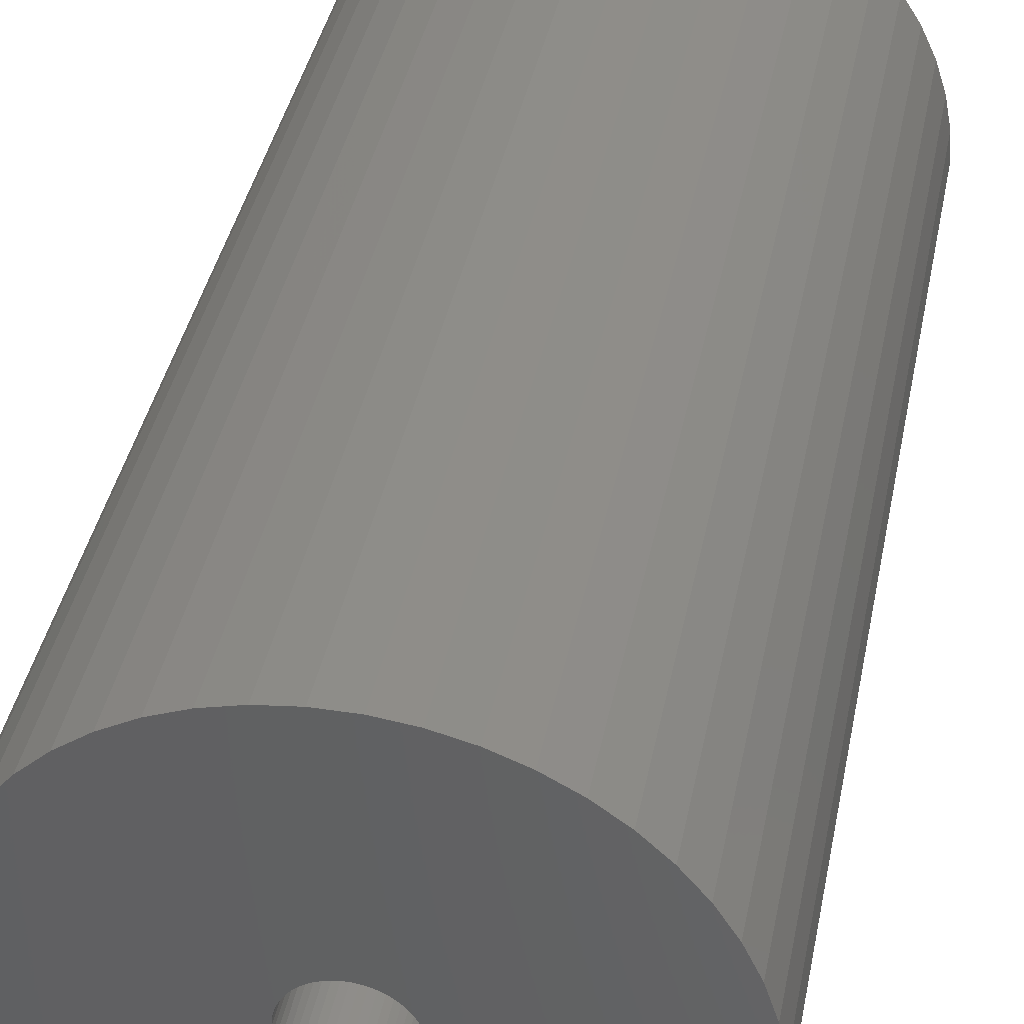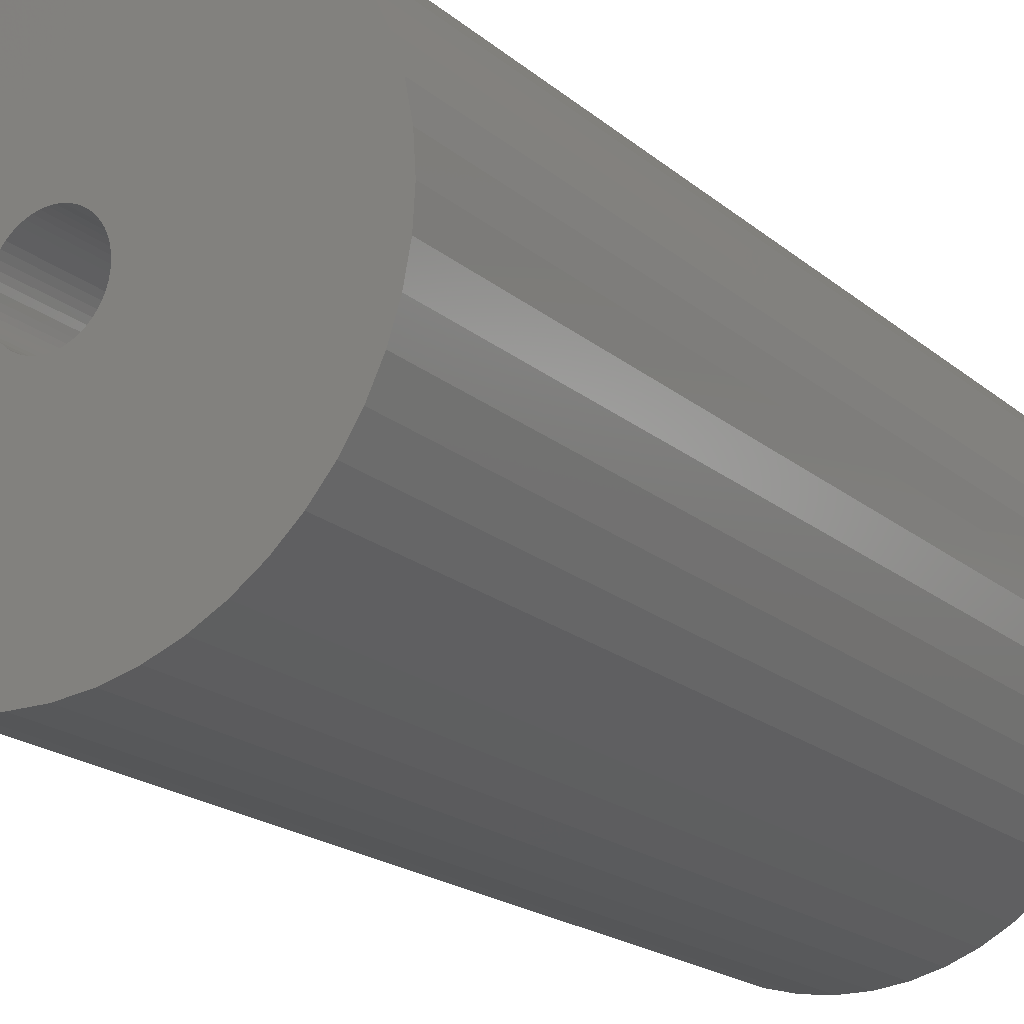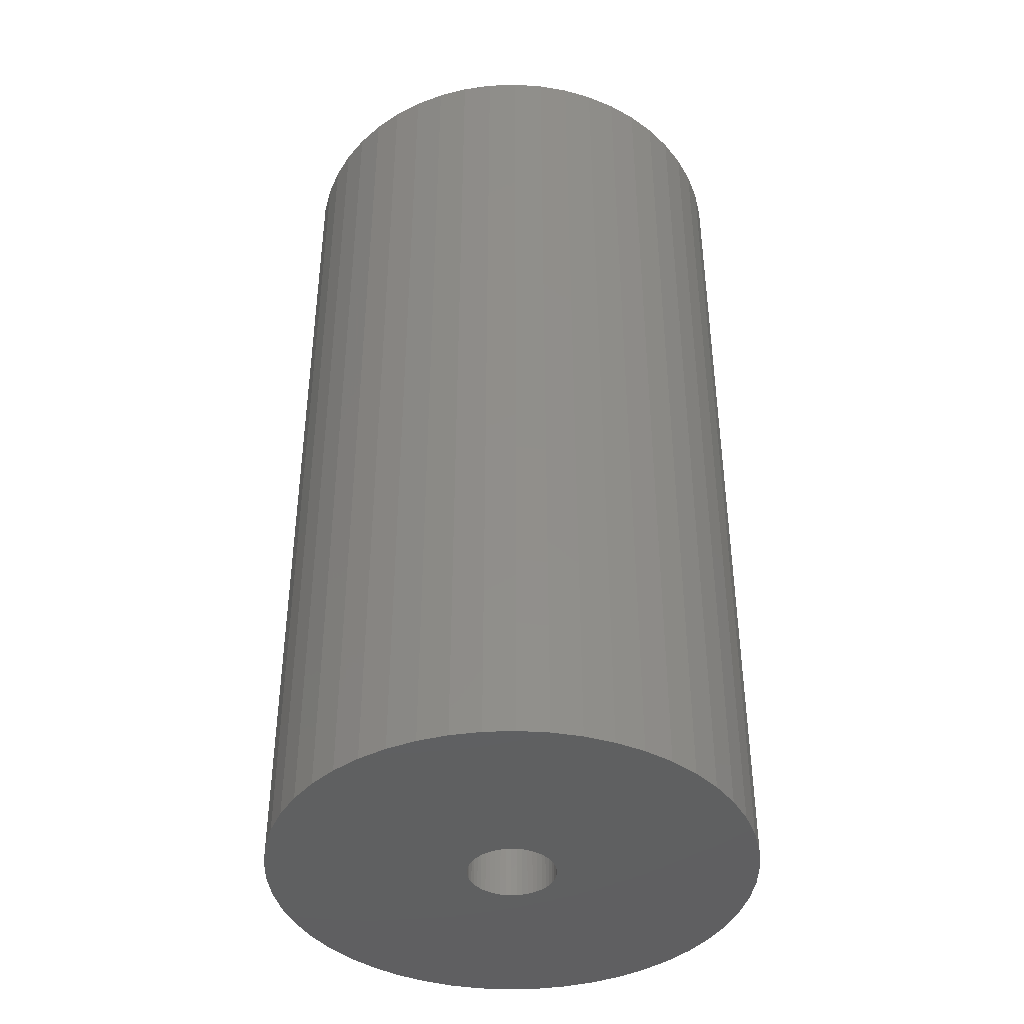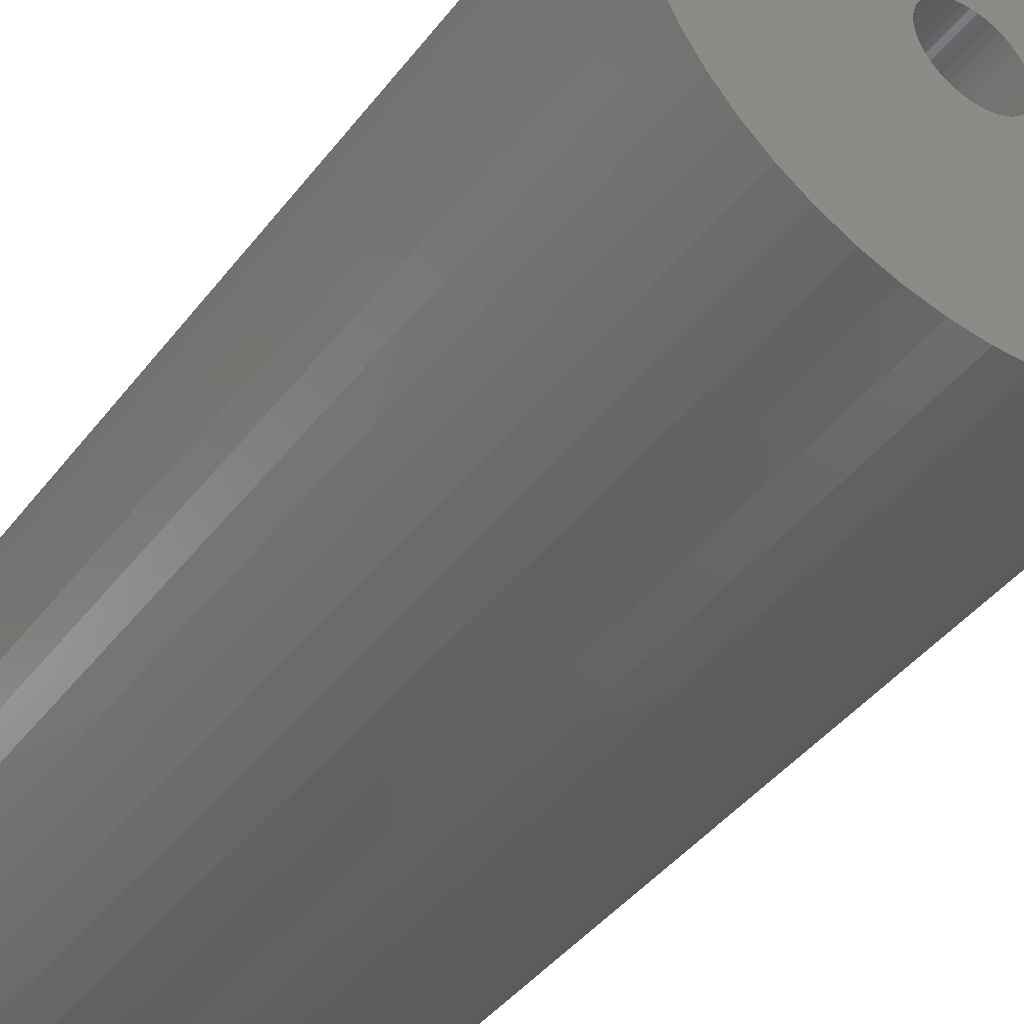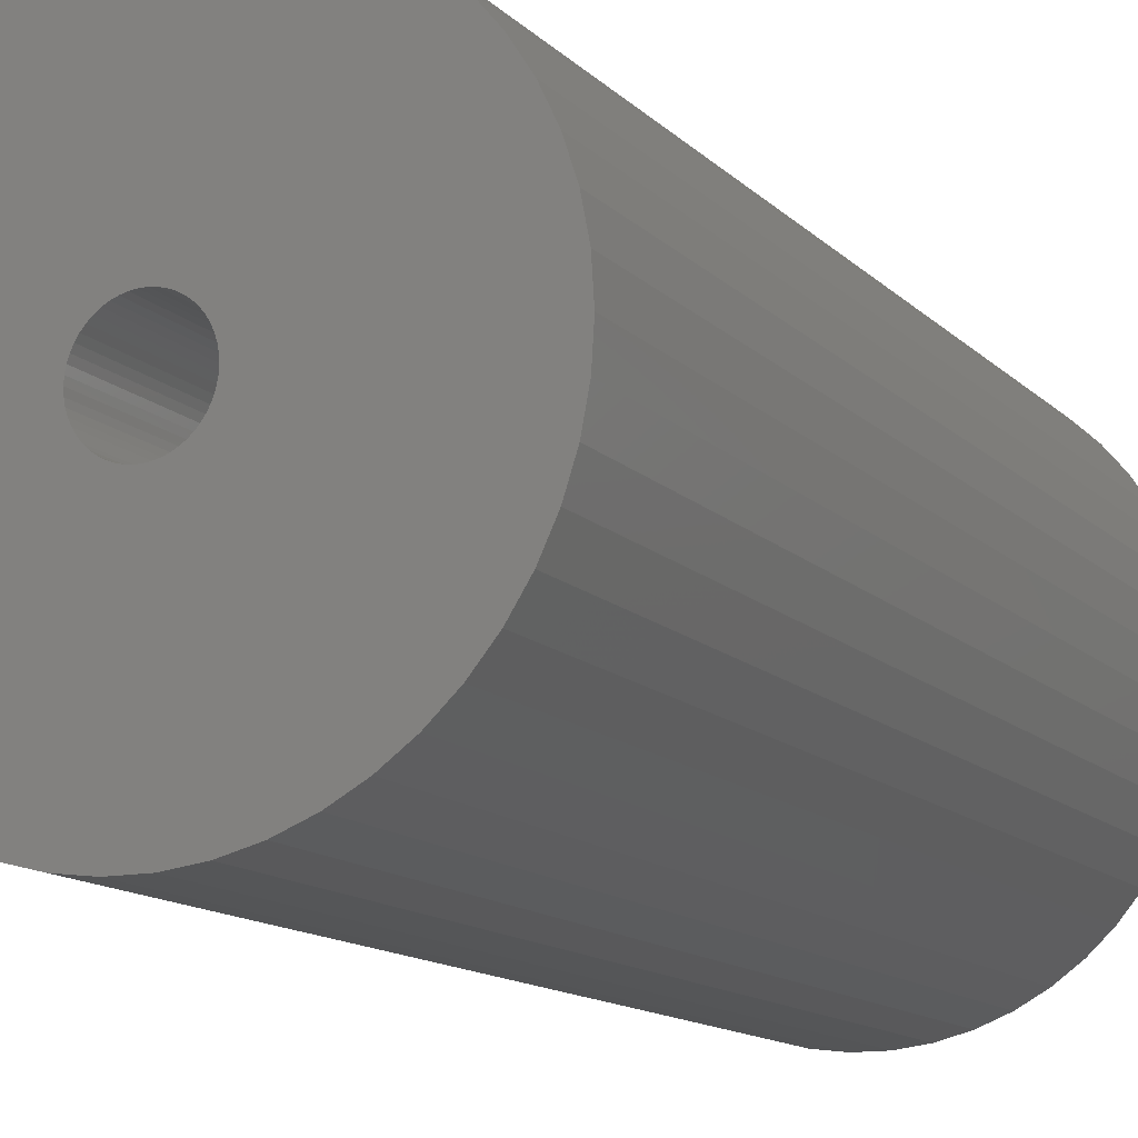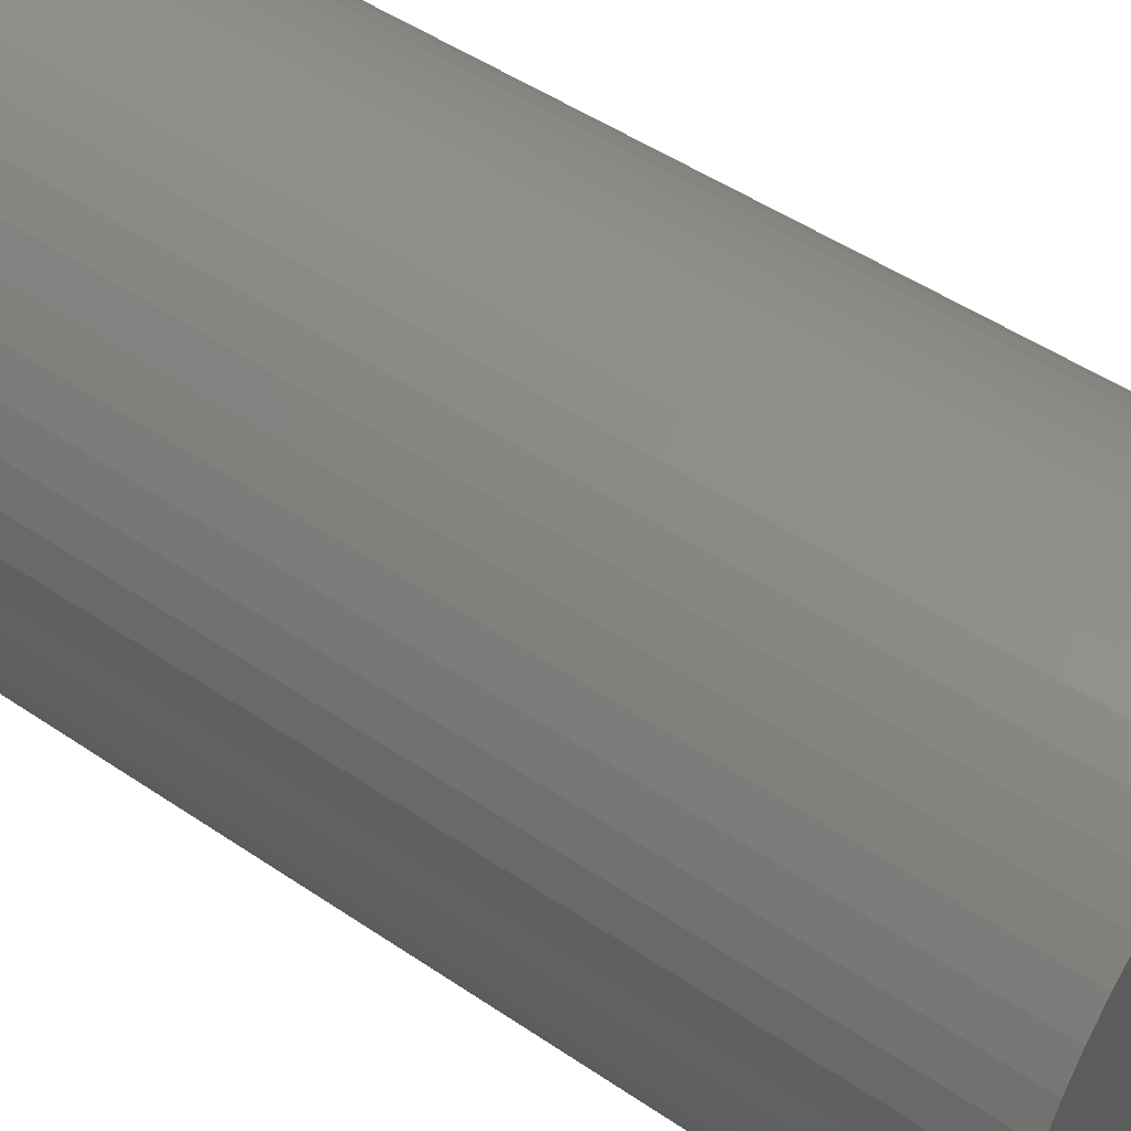
<metadata>
{"format":"stl","ext":"stl","renderer":"f3d","projection":"perspective","resolution":1024,"background":"white","views":[{"elev":38.9,"azim":-169.0,"up":"+Y"},{"elev":-18.8,"azim":32.7,"up":"+Y"},{"elev":-41.0,"azim":-148.5,"up":"+Z"},{"elev":-42.2,"azim":145.8,"up":"+Y"},{"elev":-12.8,"azim":-153.9,"up":"+Y"},{"elev":48.3,"azim":-52.6,"up":"+Y"}]}
</metadata>
<code>
# stl→obj: 200 verts, 400 faces
v 22 0 42.5
v 21.83 2.757 -42.5
v 21.83 2.757 42.5
v 22 0 -42.5
v -22 0 -42.5
v -21.83 2.757 42.5
v -21.83 2.757 -42.5
v -22 0 42.5
v 1.381 21.96 -42.5
v -1.381 21.96 42.5
v 1.381 21.96 42.5
v -1.381 21.96 -42.5
v -1.381 -21.96 -42.5
v 1.381 -21.96 42.5
v -1.381 -21.96 42.5
v 1.381 -21.96 -42.5
v 16.04 15.06 -42.5
v 14.02 16.95 42.5
v 16.04 15.06 42.5
v 14.02 16.95 -42.5
v -14.02 16.95 -42.5
v -16.04 15.06 42.5
v -14.02 16.95 42.5
v -16.04 15.06 -42.5
v -6.798 20.92 -42.5
v -9.367 19.91 42.5
v -6.798 20.92 42.5
v -9.367 19.91 -42.5
v 20.46 8.099 42.5
v 19.28 10.6 -42.5
v 19.28 10.6 42.5
v 20.46 8.099 -42.5
v 21.31 5.471 -42.5
v 21.31 5.471 42.5
v 9.367 19.91 -42.5
v 6.798 20.92 42.5
v 9.367 19.91 42.5
v 6.798 20.92 -42.5
v 4.122 21.61 42.5
v 4.122 21.61 -42.5
v 11.79 18.58 -42.5
v 11.79 18.58 42.5
v -20.46 8.099 -42.5
v -19.28 10.6 42.5
v -19.28 10.6 -42.5
v -20.46 8.099 42.5
v -21.31 5.471 -42.5
v -21.31 5.471 42.5
v -4.122 21.61 42.5
v -4.122 21.61 -42.5
v 4.122 -21.61 42.5
v 4.122 -21.61 -42.5
v 17.8 12.93 42.5
v 17.8 12.93 -42.5
v -17.8 12.93 42.5
v -17.8 12.93 -42.5
v 4 0 42.5
v 3.968 0.5013 42.5
v 21.83 -2.757 42.5
v 3.874 0.9948 42.5
v 3.968 -0.5013 42.5
v 3.719 1.472 42.5
v 21.31 -5.471 42.5
v 3.505 1.927 42.5
v 3.874 -0.9948 42.5
v 3.236 2.351 42.5
v 20.46 -8.099 42.5
v 2.916 2.738 42.5
v 3.719 -1.472 42.5
v 2.55 3.082 42.5
v 19.28 -10.6 42.5
v 2.143 3.377 42.5
v 3.505 -1.927 42.5
v 1.703 3.619 42.5
v 17.8 -12.93 42.5
v 1.236 3.804 42.5
v 3.236 -2.351 42.5
v 16.04 -15.06 42.5
v 0.7495 3.929 42.5
v 0.2512 3.992 42.5
v -0.2512 3.992 42.5
v -0.7495 3.929 42.5
v -1.236 3.804 42.5
v -1.703 3.619 42.5
v -2.143 3.377 42.5
v -11.79 18.58 42.5
v -2.55 3.082 42.5
v -2.916 2.738 42.5
v -3.236 2.351 42.5
v 2.916 -2.738 42.5
v 14.02 -16.95 42.5
v 2.55 -3.082 42.5
v 11.79 -18.58 42.5
v 2.143 -3.377 42.5
v 9.367 -19.91 42.5
v 1.703 -3.619 42.5
v 6.798 -20.92 42.5
v 1.236 -3.804 42.5
v 0.7495 -3.929 42.5
v 0.2512 -3.992 42.5
v -0.2512 -3.992 42.5
v -0.7495 -3.929 42.5
v -4.122 -21.61 42.5
v -1.236 -3.804 42.5
v -6.798 -20.92 42.5
v -1.703 -3.619 42.5
v -9.367 -19.91 42.5
v -2.143 -3.377 42.5
v -11.79 -18.58 42.5
v -2.55 -3.082 42.5
v -14.02 -16.95 42.5
v -2.916 -2.738 42.5
v -16.04 -15.06 42.5
v -3.236 -2.351 42.5
v -17.8 -12.93 42.5
v -3.505 -1.927 42.5
v -19.28 -10.6 42.5
v -3.719 -1.472 42.5
v -20.46 -8.099 42.5
v -3.874 -0.9948 42.5
v -21.31 -5.471 42.5
v -3.968 -0.5013 42.5
v -21.83 -2.757 42.5
v -4 0 42.5
v -3.505 1.927 42.5
v -3.719 1.472 42.5
v -3.874 0.9948 42.5
v -3.968 0.5013 42.5
v -11.79 18.58 -42.5
v 21.83 -2.757 -42.5
v 21.31 -5.471 -42.5
v -16.04 -15.06 -42.5
v -14.02 -16.95 -42.5
v -19.28 -10.6 -42.5
v -20.46 -8.099 -42.5
v -17.8 -12.93 -42.5
v 4 0 -42.5
v 3.968 -0.5013 -42.5
v 3.874 -0.9948 -42.5
v 20.46 -8.099 -42.5
v 3.968 0.5013 -42.5
v 3.719 -1.472 -42.5
v 19.28 -10.6 -42.5
v 3.505 -1.927 -42.5
v 17.8 -12.93 -42.5
v 3.874 0.9948 -42.5
v 3.236 -2.351 -42.5
v 16.04 -15.06 -42.5
v 2.916 -2.738 -42.5
v 14.02 -16.95 -42.5
v 3.719 1.472 -42.5
v 2.55 -3.082 -42.5
v 11.79 -18.58 -42.5
v 2.143 -3.377 -42.5
v 9.367 -19.91 -42.5
v 3.505 1.927 -42.5
v 1.703 -3.619 -42.5
v 6.798 -20.92 -42.5
v 1.236 -3.804 -42.5
v 3.236 2.351 -42.5
v 0.7495 -3.929 -42.5
v 0.2512 -3.992 -42.5
v -0.2512 -3.992 -42.5
v -0.7495 -3.929 -42.5
v -4.122 -21.61 -42.5
v -1.236 -3.804 -42.5
v -6.798 -20.92 -42.5
v -1.703 -3.619 -42.5
v -9.367 -19.91 -42.5
v -2.143 -3.377 -42.5
v -11.79 -18.58 -42.5
v -2.55 -3.082 -42.5
v -2.916 -2.738 -42.5
v -3.236 -2.351 -42.5
v 2.916 2.738 -42.5
v 2.55 3.082 -42.5
v 2.143 3.377 -42.5
v 1.703 3.619 -42.5
v 1.236 3.804 -42.5
v 0.7495 3.929 -42.5
v 0.2512 3.992 -42.5
v -0.2512 3.992 -42.5
v -0.7495 3.929 -42.5
v -1.236 3.804 -42.5
v -1.703 3.619 -42.5
v -2.143 3.377 -42.5
v -2.55 3.082 -42.5
v -2.916 2.738 -42.5
v -3.236 2.351 -42.5
v -3.505 1.927 -42.5
v -3.719 1.472 -42.5
v -3.874 0.9948 -42.5
v -3.968 0.5013 -42.5
v -4 0 -42.5
v -3.505 -1.927 -42.5
v -3.719 -1.472 -42.5
v -3.874 -0.9948 -42.5
v -21.31 -5.471 -42.5
v -3.968 -0.5013 -42.5
v -21.83 -2.757 -42.5
f 1 2 3
f 2 1 4
f 5 6 7
f 6 5 8
f 9 10 11
f 10 9 12
f 13 14 15
f 14 13 16
f 17 18 19
f 18 17 20
f 21 22 23
f 22 21 24
f 25 26 27
f 26 25 28
f 29 30 31
f 30 29 32
f 3 33 34
f 33 3 2
f 35 36 37
f 36 35 38
f 38 39 36
f 39 38 40
f 41 37 42
f 37 41 35
f 43 44 45
f 44 43 46
f 47 46 43
f 46 47 48
f 12 49 10
f 49 12 50
f 16 51 14
f 51 16 52
f 34 32 29
f 32 34 33
f 53 17 19
f 17 53 54
f 31 54 53
f 54 31 30
f 40 11 39
f 11 40 9
f 20 42 18
f 42 20 41
f 45 55 56
f 55 45 44
f 56 22 24
f 22 56 55
f 7 48 47
f 48 7 6
f 57 1 3
f 58 3 34
f 1 57 59
f 60 34 29
f 61 59 57
f 62 29 31
f 59 61 63
f 64 31 53
f 65 63 61
f 66 53 19
f 63 65 67
f 68 19 18
f 69 67 65
f 70 18 42
f 67 69 71
f 72 42 37
f 73 71 69
f 74 37 36
f 71 73 75
f 76 36 39
f 77 75 73
f 75 77 78
f 3 58 57
f 34 60 58
f 29 62 60
f 31 64 62
f 53 66 64
f 19 68 66
f 18 70 68
f 42 72 70
f 37 74 72
f 79 39 11
f 36 76 74
f 39 79 76
f 11 80 79
f 11 81 80
f 10 81 11
f 81 10 82
f 49 82 10
f 82 49 83
f 27 83 49
f 83 27 84
f 26 84 27
f 84 26 85
f 86 85 26
f 85 86 87
f 23 87 86
f 87 23 88
f 88 22 89
f 22 88 23
f 90 78 77
f 78 90 91
f 92 91 90
f 91 92 93
f 94 93 92
f 93 94 95
f 96 95 94
f 95 96 97
f 98 97 96
f 97 98 51
f 99 51 98
f 51 99 14
f 100 14 99
f 101 14 100
f 15 101 102
f 103 102 104
f 101 15 14
f 105 104 106
f 107 106 108
f 109 108 110
f 111 110 112
f 113 112 114
f 115 114 116
f 117 116 118
f 119 118 120
f 121 120 122
f 102 103 15
f 123 122 124
f 55 89 22
f 89 55 125
f 104 105 103
f 44 125 55
f 106 107 105
f 125 44 126
f 108 109 107
f 46 126 44
f 110 111 109
f 126 46 127
f 112 113 111
f 48 127 46
f 114 115 113
f 127 48 128
f 116 117 115
f 6 128 48
f 118 119 117
f 128 6 124
f 120 121 119
f 8 124 6
f 122 123 121
f 124 8 123
f 28 86 26
f 86 28 129
f 129 23 86
f 23 129 21
f 50 27 49
f 27 50 25
f 59 4 1
f 4 59 130
f 63 130 59
f 130 63 131
f 132 111 113
f 111 132 133
f 134 119 135
f 119 134 117
f 136 117 134
f 117 136 115
f 137 4 130
f 138 130 131
f 4 137 2
f 139 131 140
f 141 2 137
f 142 140 143
f 2 141 33
f 144 143 145
f 146 33 141
f 147 145 148
f 33 146 32
f 149 148 150
f 151 32 146
f 152 150 153
f 32 151 30
f 154 153 155
f 156 30 151
f 157 155 158
f 30 156 54
f 159 158 52
f 160 54 156
f 54 160 17
f 130 138 137
f 131 139 138
f 140 142 139
f 143 144 142
f 145 147 144
f 148 149 147
f 150 152 149
f 153 154 152
f 155 157 154
f 161 52 16
f 158 159 157
f 52 161 159
f 16 162 161
f 16 163 162
f 13 163 16
f 163 13 164
f 165 164 13
f 164 165 166
f 167 166 165
f 166 167 168
f 169 168 167
f 168 169 170
f 171 170 169
f 170 171 172
f 133 172 171
f 172 133 173
f 173 132 174
f 132 173 133
f 175 17 160
f 17 175 20
f 176 20 175
f 20 176 41
f 177 41 176
f 41 177 35
f 178 35 177
f 35 178 38
f 179 38 178
f 38 179 40
f 180 40 179
f 40 180 9
f 181 9 180
f 182 9 181
f 12 182 183
f 50 183 184
f 182 12 9
f 25 184 185
f 28 185 186
f 129 186 187
f 21 187 188
f 24 188 189
f 56 189 190
f 45 190 191
f 43 191 192
f 47 192 193
f 183 50 12
f 7 193 194
f 136 174 132
f 174 136 195
f 184 25 50
f 134 195 136
f 185 28 25
f 195 134 196
f 186 129 28
f 135 196 134
f 187 21 129
f 196 135 197
f 188 24 21
f 198 197 135
f 189 56 24
f 197 198 199
f 190 45 56
f 200 199 198
f 191 43 45
f 199 200 194
f 192 47 43
f 5 194 200
f 193 7 47
f 194 5 7
f 155 93 95
f 93 155 153
f 71 140 67
f 140 71 143
f 132 115 136
f 115 132 113
f 135 121 198
f 121 135 119
f 150 78 91
f 78 150 148
f 158 95 97
f 95 158 155
f 52 97 51
f 97 52 158
f 75 143 71
f 143 75 145
f 78 145 75
f 145 78 148
f 67 131 63
f 131 67 140
f 165 15 103
f 15 165 13
f 133 109 111
f 109 133 171
f 198 123 200
f 123 198 121
f 200 8 5
f 8 200 123
f 153 91 93
f 91 153 150
f 167 103 105
f 103 167 165
f 169 105 107
f 105 169 167
f 171 107 109
f 107 171 169
f 137 58 141
f 58 137 57
f 124 193 128
f 193 124 194
f 182 80 81
f 80 182 181
f 162 101 100
f 101 162 163
f 176 68 70
f 68 176 175
f 188 87 88
f 87 188 187
f 185 83 84
f 83 185 184
f 151 64 156
f 64 151 62
f 156 66 160
f 66 156 64
f 179 74 76
f 74 179 178
f 180 76 79
f 76 180 179
f 177 70 72
f 70 177 176
f 125 189 89
f 189 125 190
f 89 188 88
f 188 89 189
f 127 191 126
f 191 127 192
f 186 84 85
f 84 186 185
f 184 82 83
f 82 184 183
f 161 100 99
f 100 161 162
f 146 62 151
f 62 146 60
f 141 60 146
f 60 141 58
f 160 68 175
f 68 160 66
f 181 79 80
f 79 181 180
f 178 72 74
f 72 178 177
f 126 190 125
f 190 126 191
f 128 192 127
f 192 128 193
f 187 85 87
f 85 187 186
f 183 81 82
f 81 183 182
f 138 57 137
f 57 138 61
f 149 77 147
f 77 149 90
f 142 65 139
f 65 142 69
f 139 61 138
f 61 139 65
f 172 112 110
f 112 172 173
f 157 98 96
f 98 157 159
f 154 96 94
f 96 154 157
f 147 73 144
f 73 147 77
f 112 174 114
f 174 112 173
f 116 196 118
f 196 116 195
f 118 197 120
f 197 118 196
f 122 194 124
f 194 122 199
f 159 99 98
f 99 159 161
f 149 92 90
f 92 149 152
f 152 94 92
f 94 152 154
f 144 69 142
f 69 144 73
f 163 102 101
f 102 163 164
f 164 104 102
f 104 164 166
f 114 195 116
f 195 114 174
f 120 199 122
f 199 120 197
f 168 108 106
f 108 168 170
f 170 110 108
f 110 170 172
f 166 106 104
f 106 166 168

</code>
